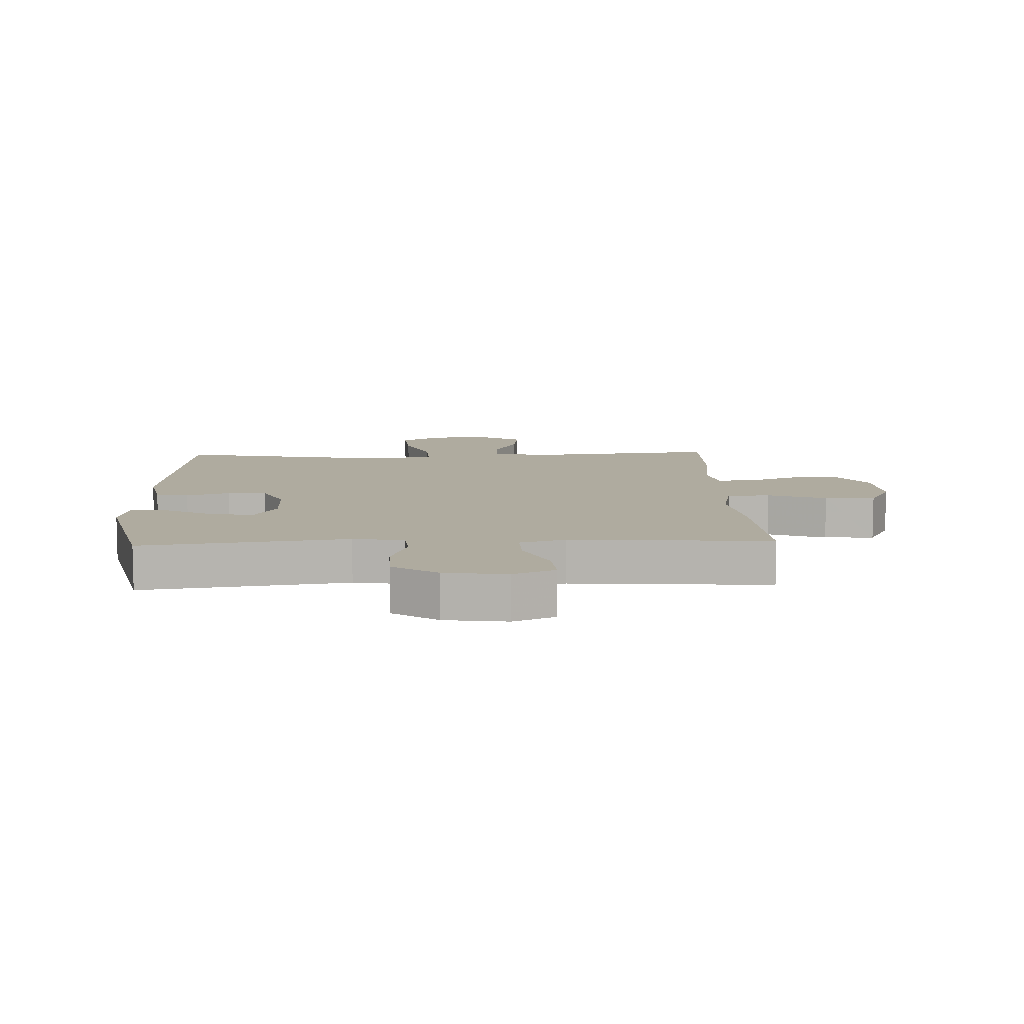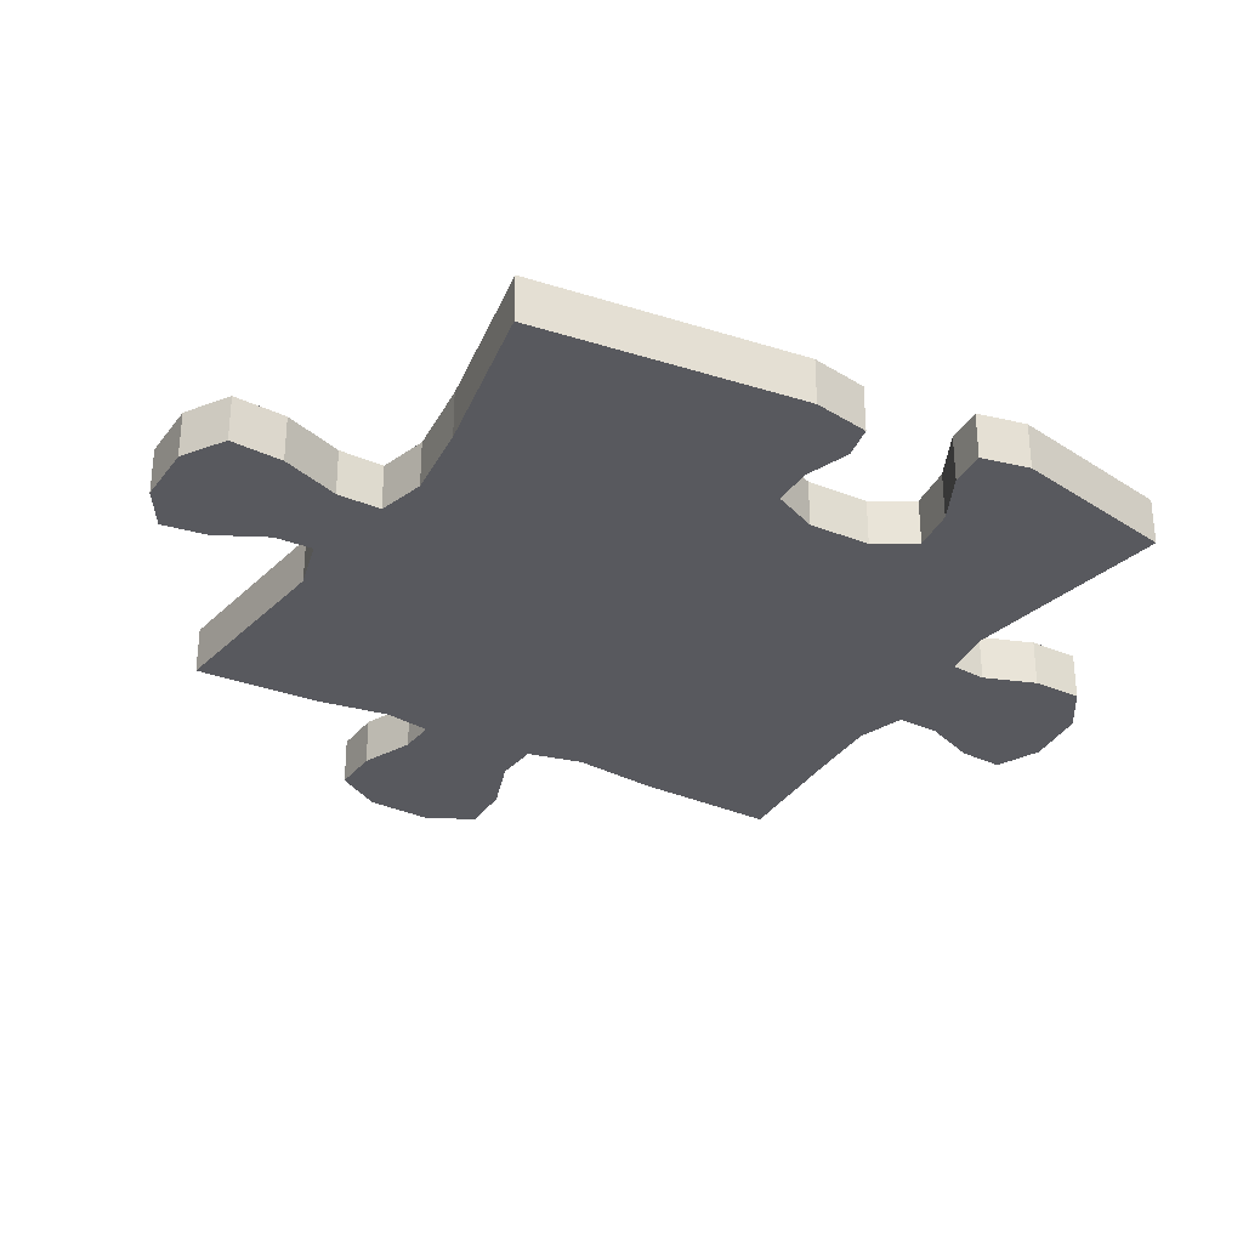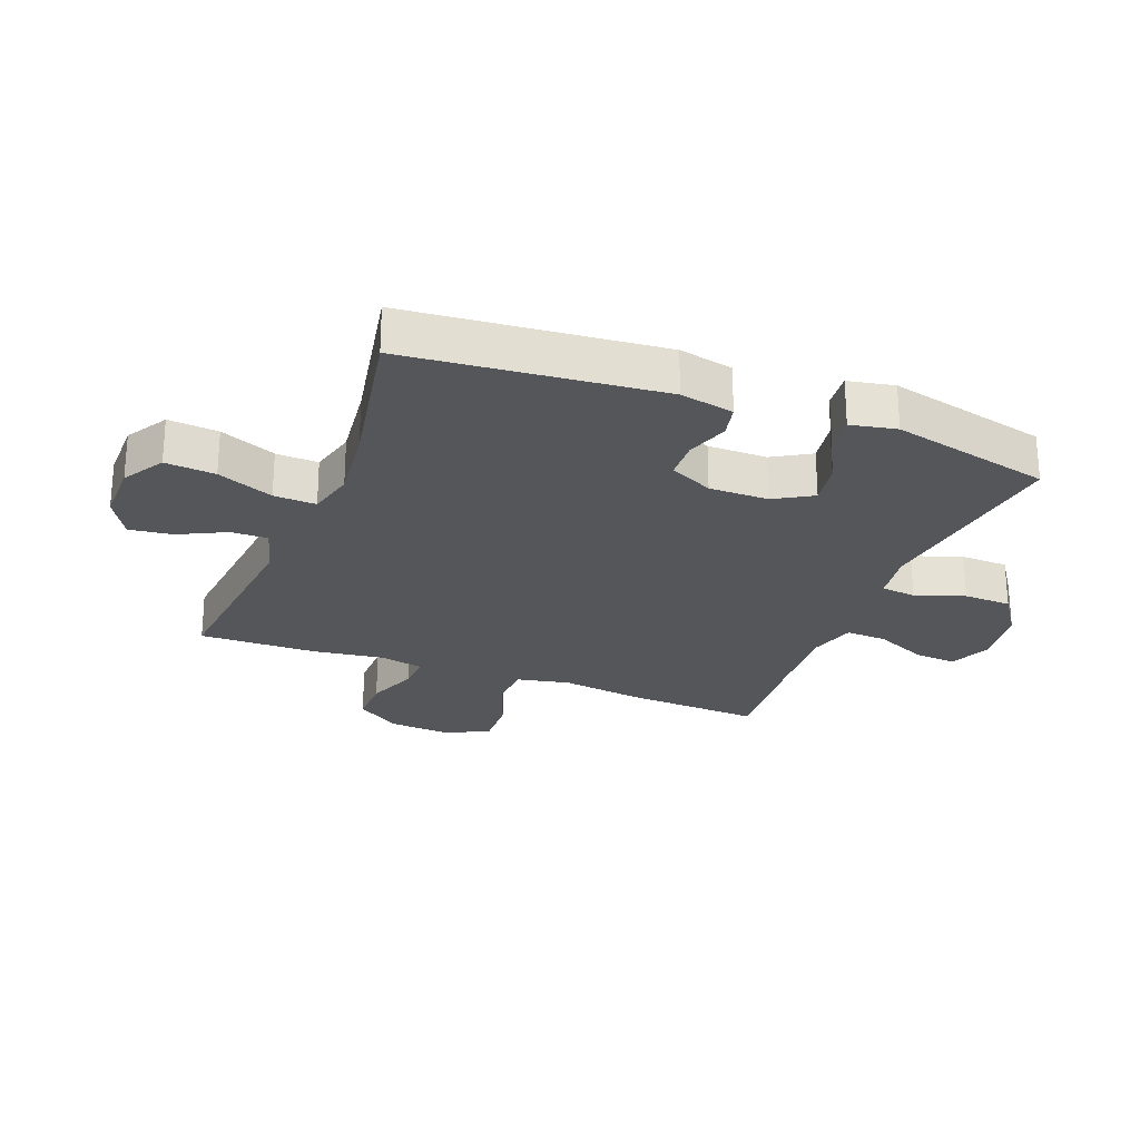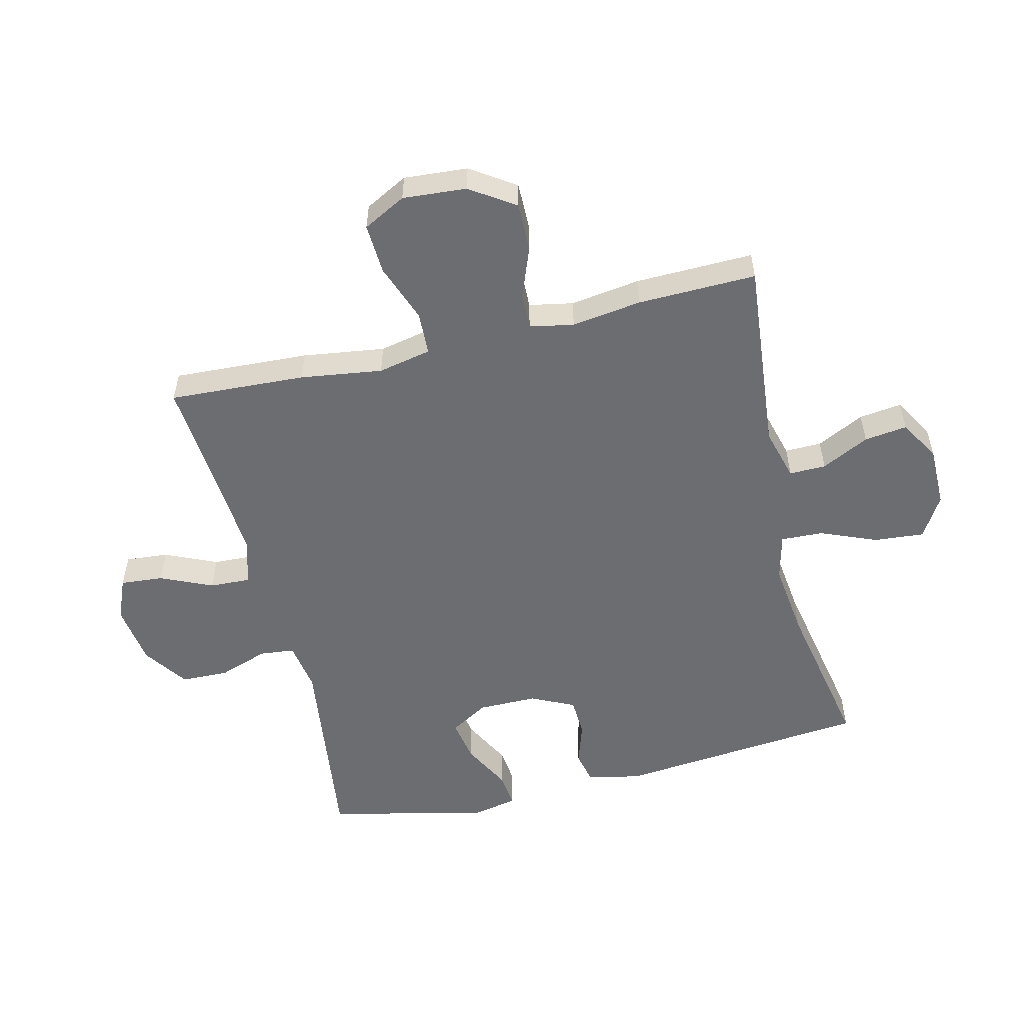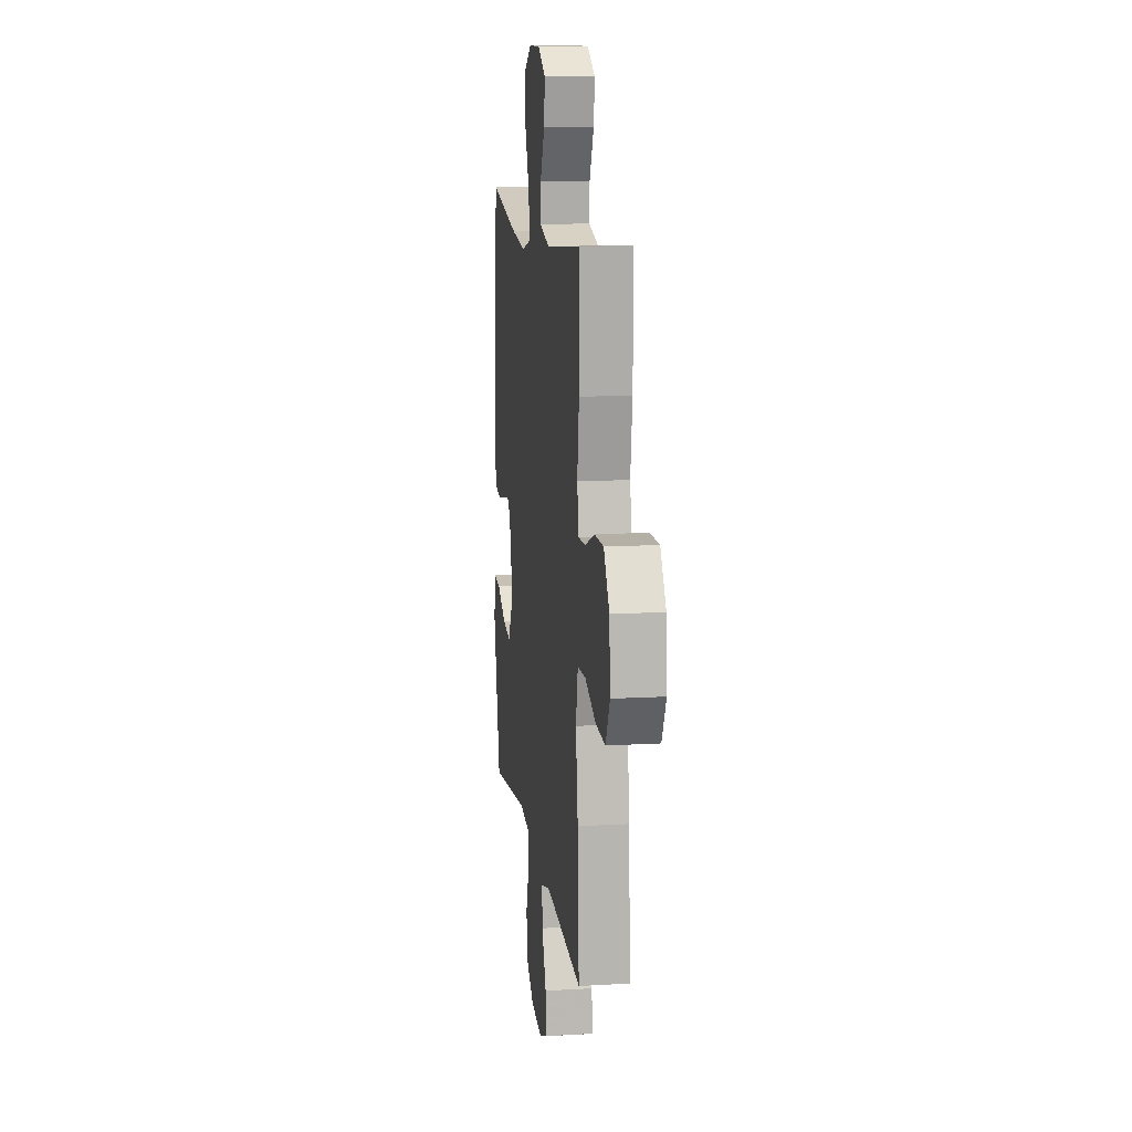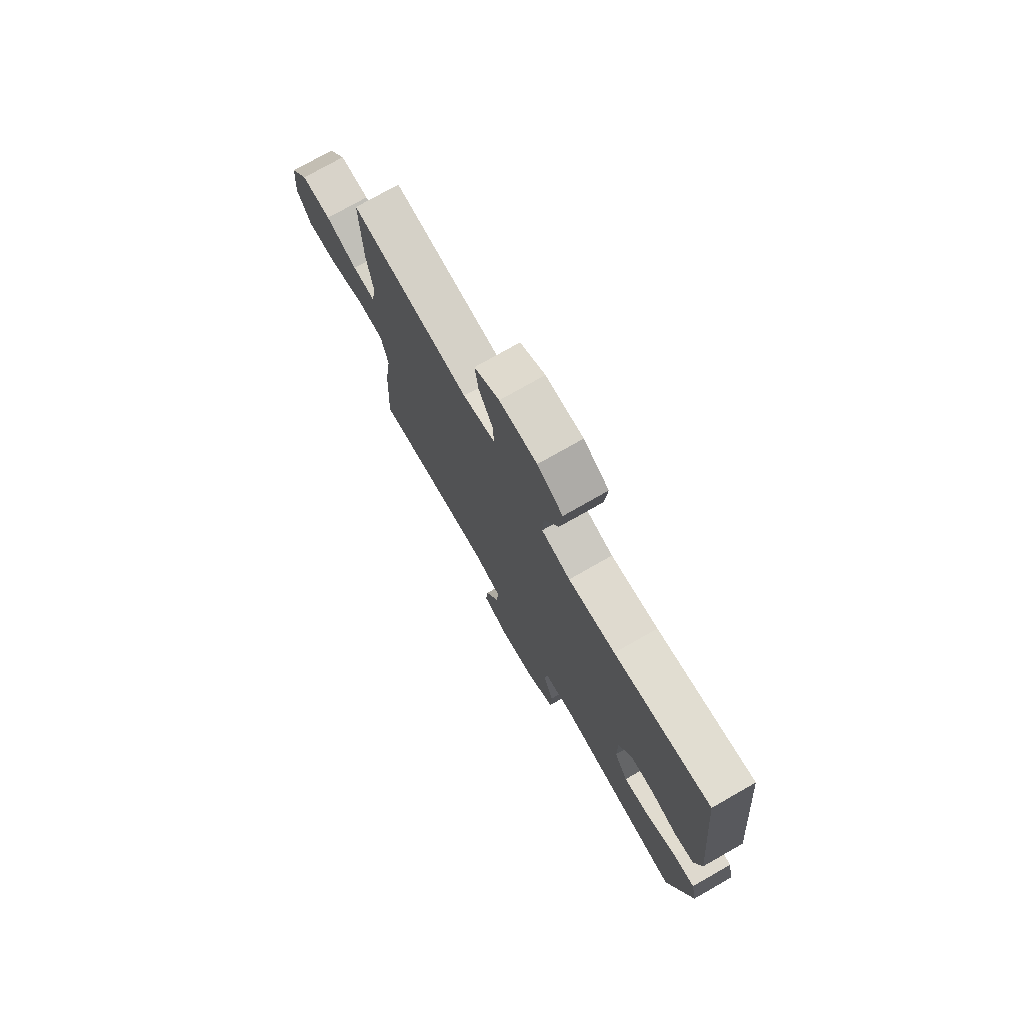
<metadata>
{"format":"obj","ext":"obj","renderer":"f3d","projection":"perspective","resolution":1024,"background":"white","views":[{"elev":9.6,"azim":177.7,"up":"+Y"},{"elev":-30.3,"azim":59.7,"up":"+Y"},{"elev":-25.1,"azim":68.7,"up":"+Y"},{"elev":-54.0,"azim":-76.3,"up":"+Y"},{"elev":12.5,"azim":-97.6,"up":"+Z"},{"elev":75.5,"azim":60.3,"up":"+Z"}]}
</metadata>
<code>
v -0.5 0.07 0.5
v -0.183 0.07 0.469
v -0.097 0.07 0.492
v -0.098 0.07 0.552
v -0.137 0.07 0.63
v -0.146 0.07 0.7
v -0.079 0.07 0.739
v 0.021 0.07 0.739
v 0.089 0.07 0.698
v 0.082 0.07 0.616
v 0.044 0.07 0.524
v 0.041 0.07 0.455
v 0.118 0.07 0.436
v 0.243 0.07 0.451
v 0.5 0.07 0.5
v 0.54 0.07 0.087
v 0.522 0.07 -0.001
v 0.468 0.07 -0.013
v 0.397 0.07 0.01
v 0.333 0.07 0.007
v 0.299 0.07 -0.064
v 0.299 0.07 -0.161
v 0.336 0.07 -0.223
v 0.407 0.07 -0.211
v 0.488 0.07 -0.169
v 0.546 0.07 -0.163
v 0.561 0.07 -0.238
v 0.5 0.07 -0.5
v 0.163 0.07 -0.455
v 0.08 0.07 -0.468
v 0.074 0.07 -0.525
v 0.102 0.07 -0.606
v 0.1 0.07 -0.684
v 0.027 0.07 -0.734
v -0.075 0.07 -0.748
v -0.144 0.07 -0.719
v -0.138 0.07 -0.649
v -0.1 0.07 -0.564
v -0.097 0.07 -0.497
v -0.173 0.07 -0.475
v -0.294 0.07 -0.483
v -0.5 0.07 -0.5
v -0.488 0.07 -0.277
v -0.469 0.07 -0.143
v -0.487 0.07 -0.056
v -0.558 0.07 -0.053
v -0.654 0.07 -0.088
v -0.737 0.07 -0.092
v -0.774 0.07 -0.022
v -0.766 0.07 0.082
v -0.717 0.07 0.155
v -0.638 0.07 0.154
v -0.554 0.07 0.122
v -0.494 0.07 0.12
v -0.48 0.07 0.192
v -0.496 0.07 0.306
v -0.5 0 0.5
v -0.183 0 0.469
v -0.097 0 0.492
v -0.098 0 0.552
v -0.137 0 0.63
v -0.146 0 0.7
v -0.079 0 0.739
v 0.021 0 0.739
v 0.089 0 0.698
v 0.082 0 0.616
v 0.044 0 0.524
v 0.041 0 0.455
v 0.118 0 0.436
v 0.243 0 0.451
v 0.5 0 0.5
v 0.54 0 0.087
v 0.522 0 -0.001
v 0.468 0 -0.013
v 0.397 0 0.01
v 0.333 0 0.007
v 0.299 0 -0.064
v 0.299 0 -0.161
v 0.336 0 -0.223
v 0.407 0 -0.211
v 0.488 0 -0.169
v 0.546 0 -0.163
v 0.561 0 -0.238
v 0.5 0 -0.5
v 0.163 0 -0.455
v 0.08 0 -0.468
v 0.074 0 -0.525
v 0.102 0 -0.606
v 0.1 0 -0.684
v 0.027 0 -0.734
v -0.075 0 -0.748
v -0.144 0 -0.719
v -0.138 0 -0.649
v -0.1 0 -0.564
v -0.097 0 -0.497
v -0.173 0 -0.475
v -0.294 0 -0.483
v -0.5 0 -0.5
v -0.488 0 -0.277
v -0.469 0 -0.143
v -0.487 0 -0.056
v -0.558 0 -0.053
v -0.654 0 -0.088
v -0.737 0 -0.092
v -0.774 0 -0.022
v -0.766 0 0.082
v -0.717 0 0.155
v -0.638 0 0.154
v -0.554 0 0.122
v -0.494 0 0.12
v -0.48 0 0.192
v -0.496 0 0.306
f 55 56 1 2
f 54 55 2 3
f 51 52 53
f 50 51 53
f 49 50 53
f 48 49 53
f 47 48 53
f 46 47 53
f 45 46 53 54
f 44 45 54 3
f 43 44 3
f 42 43 3
f 41 42 3
f 36 37 38
f 35 36 38
f 34 35 38
f 33 34 38
f 32 33 38
f 31 32 38
f 30 31 38 39
f 27 28 29
f 26 27 29
f 25 26 29
f 24 25 29
f 23 24 29 30
f 30 39 40
f 23 30 40
f 22 23 40
f 17 18 19
f 16 17 19
f 15 16 19
f 14 15 19
f 13 14 19 20
f 12 13 20 21
f 9 10 11
f 8 9 11
f 7 8 11
f 6 7 11
f 5 6 11
f 4 5 11
f 3 4 11 12
f 22 40 41
f 21 22 41
f 12 21 41
f 3 12 41
f 58 57 112 111
f 59 58 111 110
f 109 108 107
f 109 107 106
f 109 106 105
f 109 105 104
f 109 104 103
f 109 103 102
f 110 109 102 101
f 59 110 101 100
f 59 100 99
f 59 99 98
f 59 98 97
f 94 93 92
f 94 92 91
f 94 91 90
f 94 90 89
f 94 89 88
f 94 88 87
f 95 94 87 86
f 85 84 83
f 85 83 82
f 85 82 81
f 85 81 80
f 86 85 80 79
f 96 95 86
f 96 86 79
f 96 79 78
f 75 74 73
f 75 73 72
f 75 72 71
f 75 71 70
f 76 75 70 69
f 77 76 69 68
f 67 66 65
f 67 65 64
f 67 64 63
f 67 63 62
f 67 62 61
f 67 61 60
f 68 67 60 59
f 97 96 78
f 97 78 77
f 97 77 68
f 97 68 59
f 1 57 58 2
f 2 58 59 3
f 3 59 60 4
f 4 60 61 5
f 5 61 62 6
f 6 62 63 7
f 7 63 64 8
f 8 64 65 9
f 9 65 66 10
f 10 66 67 11
f 11 67 68 12
f 12 68 69 13
f 13 69 70 14
f 14 70 71 15
f 15 71 72 16
f 16 72 73 17
f 17 73 74 18
f 18 74 75 19
f 19 75 76 20
f 20 76 77 21
f 21 77 78 22
f 22 78 79 23
f 23 79 80 24
f 24 80 81 25
f 25 81 82 26
f 26 82 83 27
f 27 83 84 28
f 28 84 85 29
f 29 85 86 30
f 30 86 87 31
f 31 87 88 32
f 32 88 89 33
f 33 89 90 34
f 34 90 91 35
f 35 91 92 36
f 36 92 93 37
f 37 93 94 38
f 38 94 95 39
f 39 95 96 40
f 40 96 97 41
f 41 97 98 42
f 42 98 99 43
f 43 99 100 44
f 44 100 101 45
f 45 101 102 46
f 46 102 103 47
f 47 103 104 48
f 48 104 105 49
f 49 105 106 50
f 50 106 107 51
f 51 107 108 52
f 52 108 109 53
f 53 109 110 54
f 54 110 111 55
f 55 111 112 56
f 56 112 57 1

</code>
